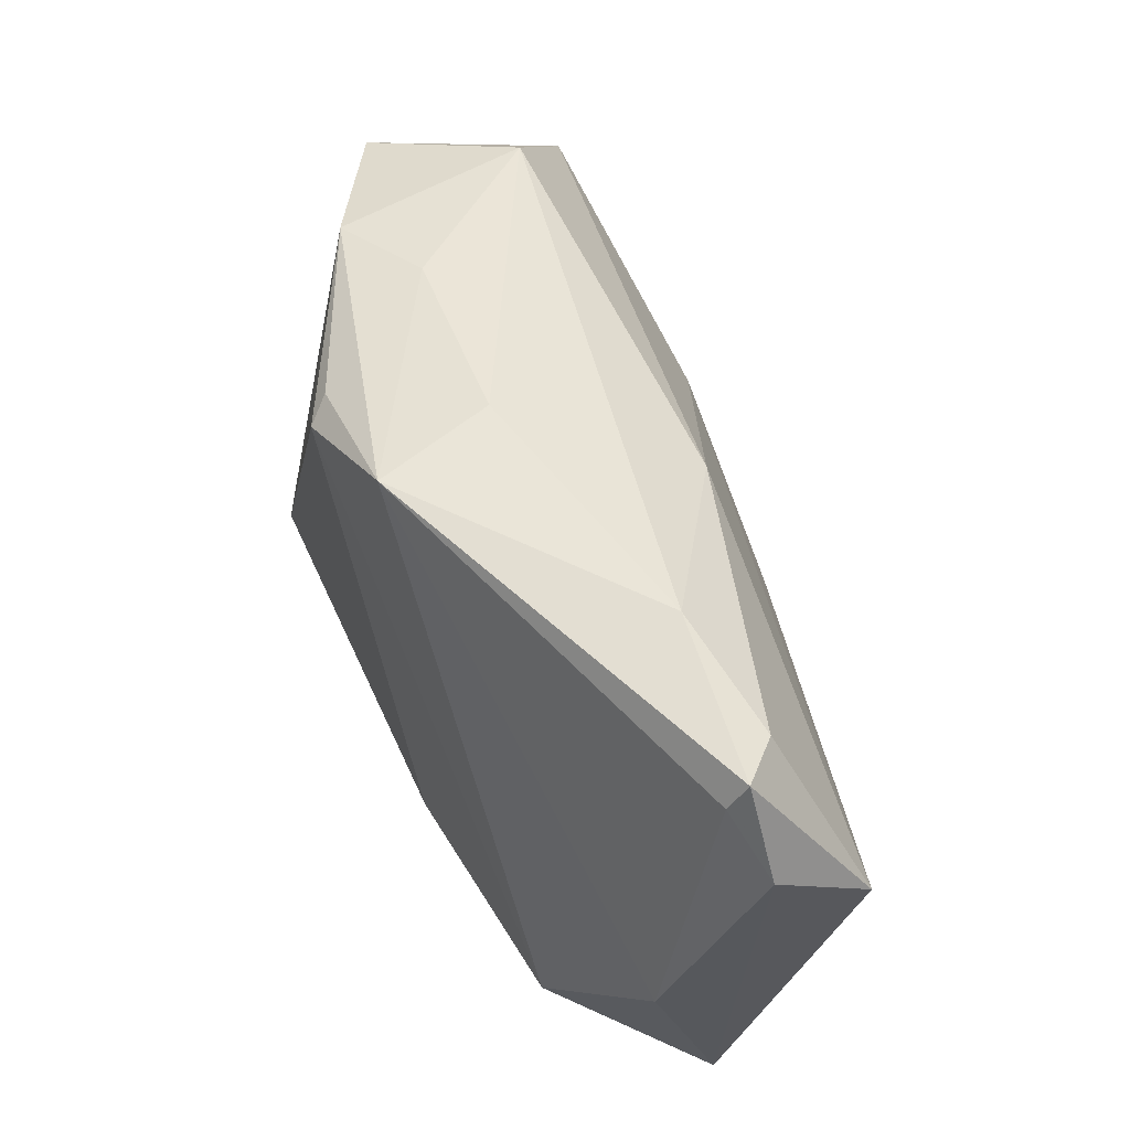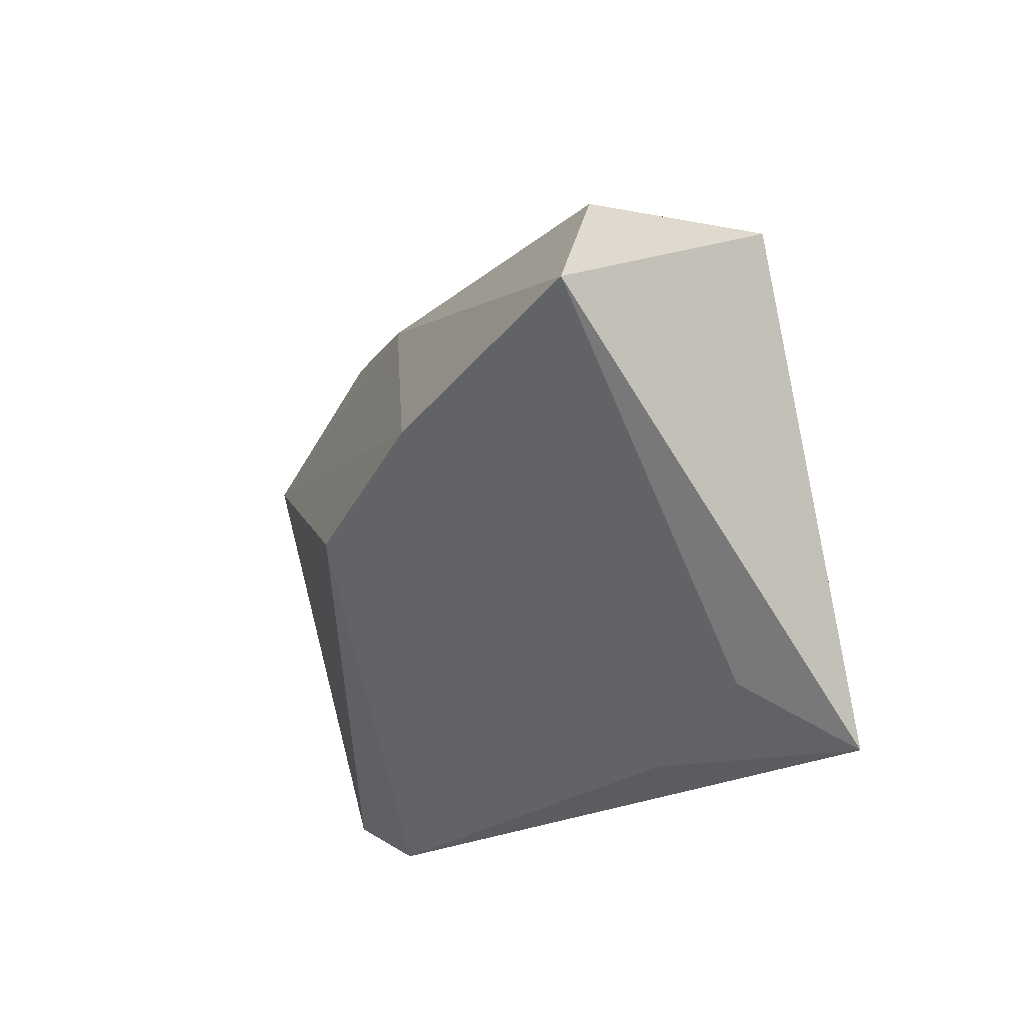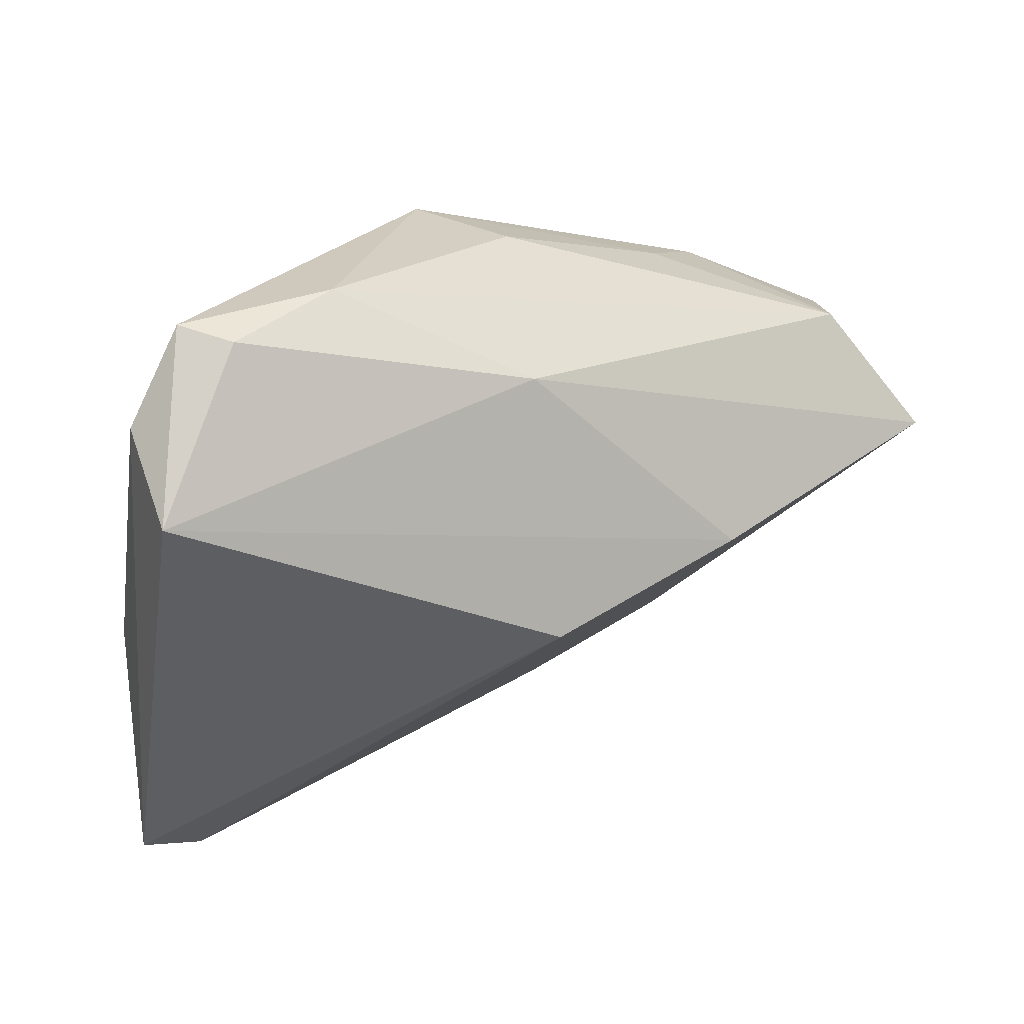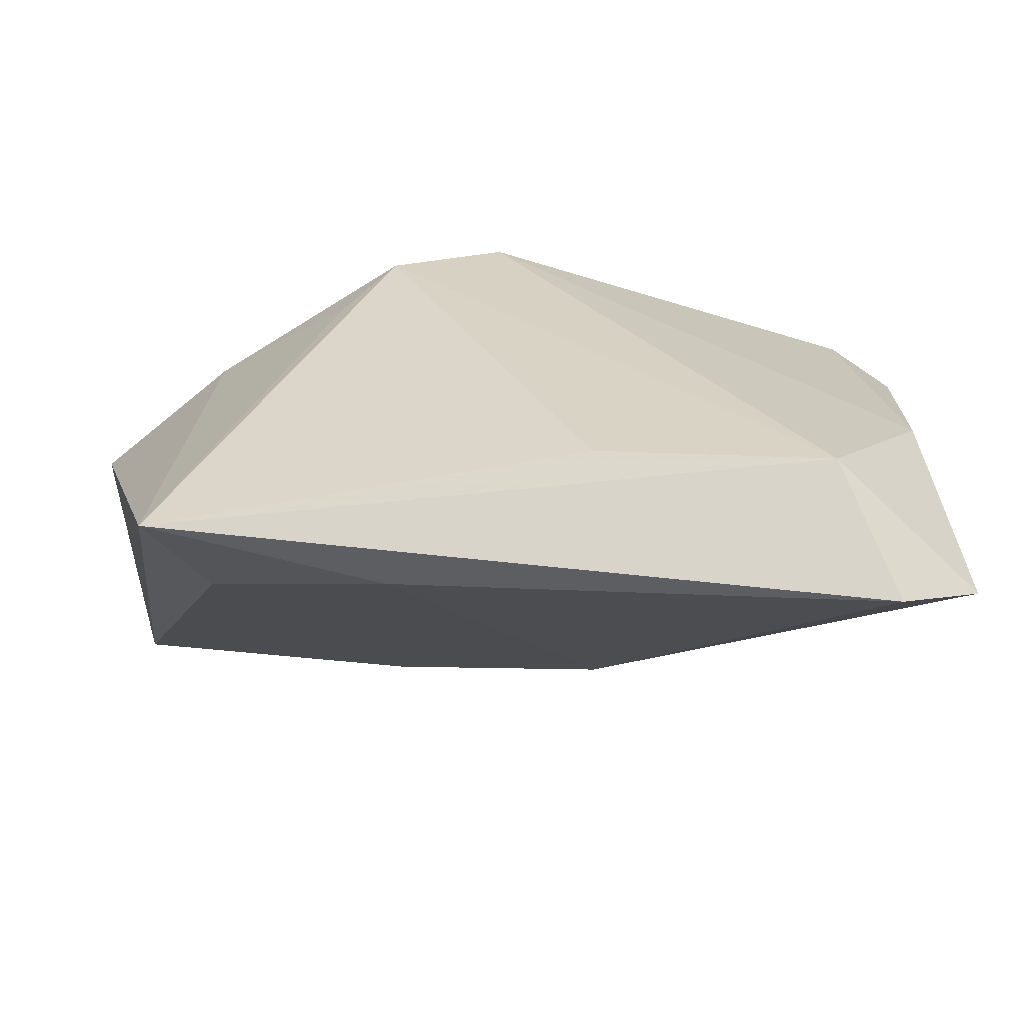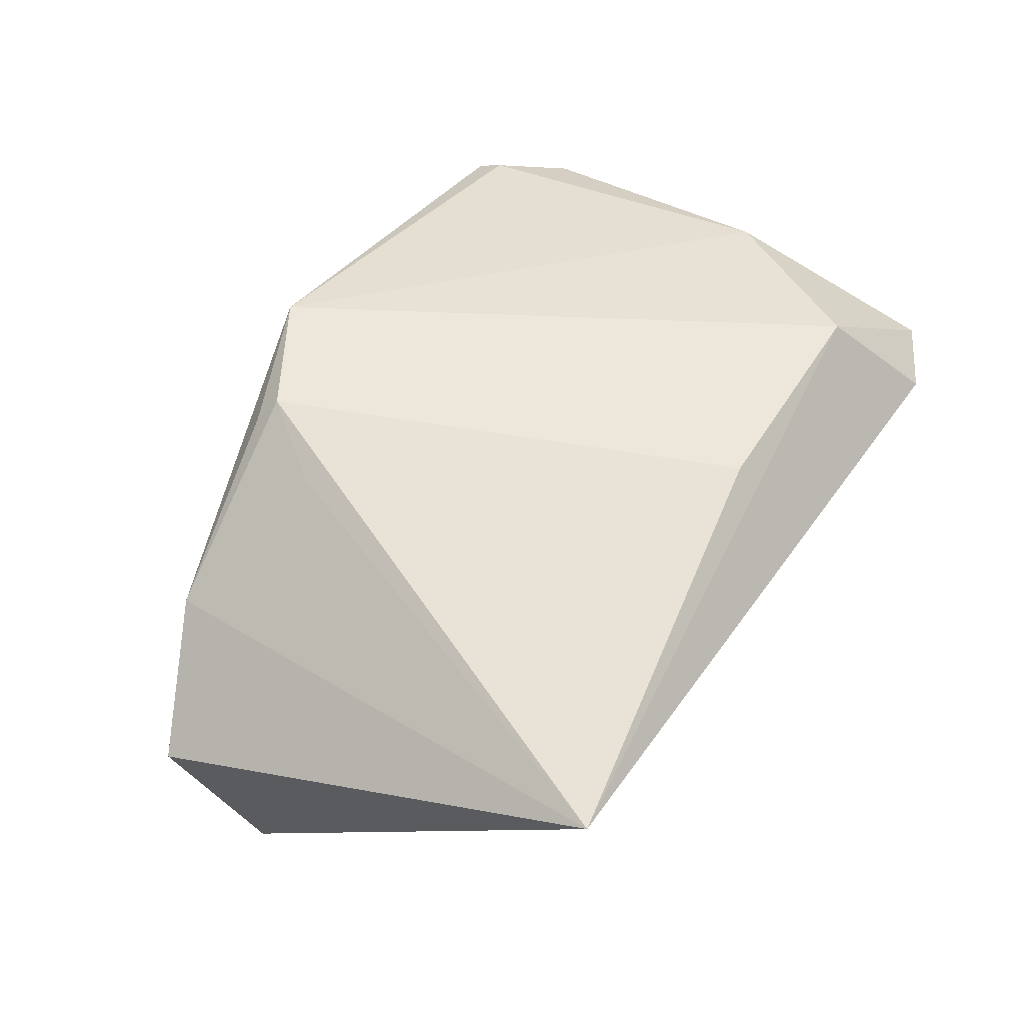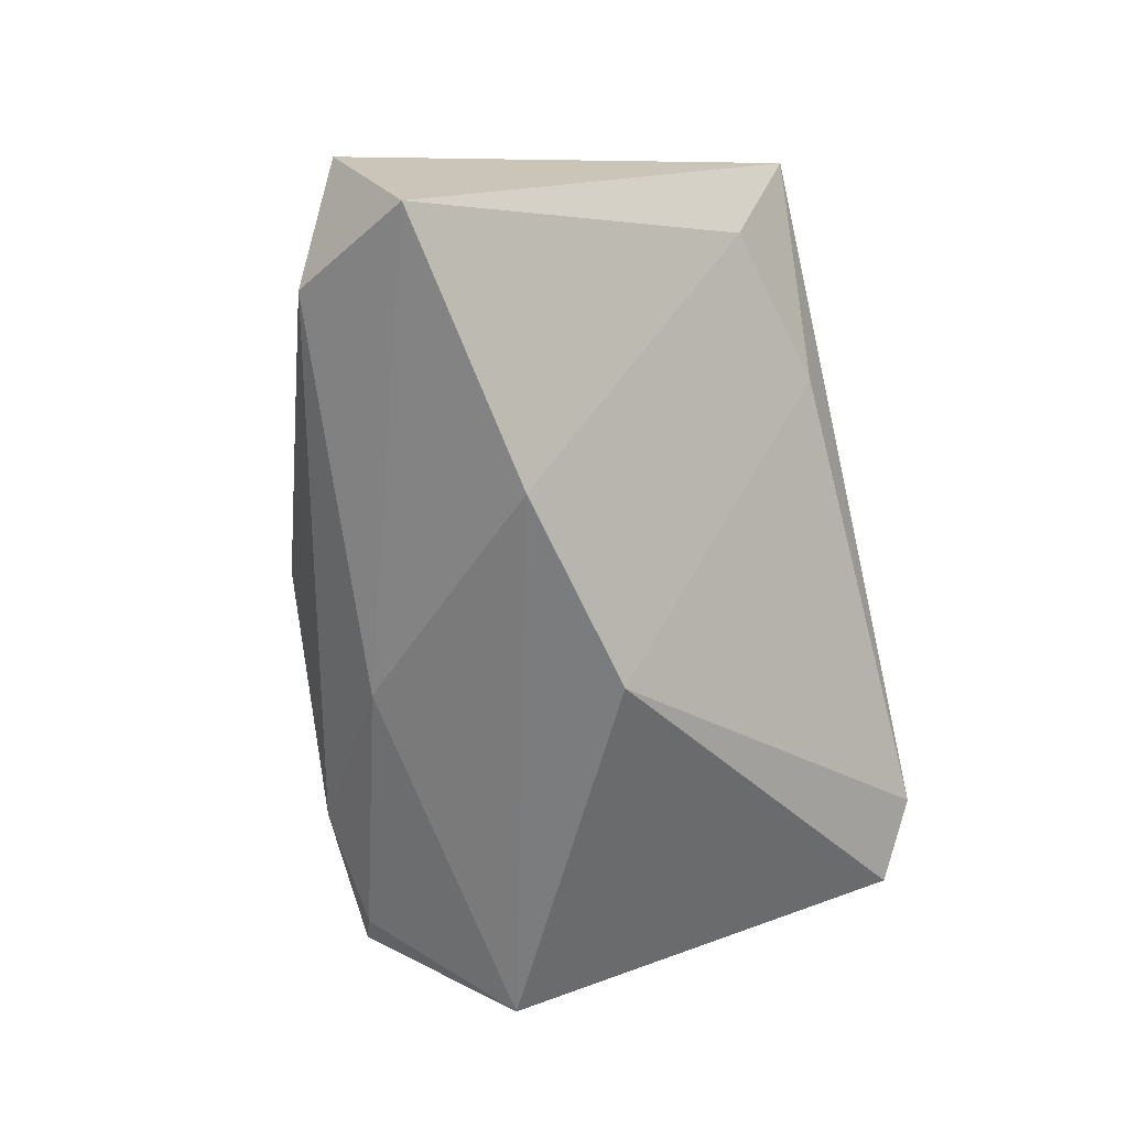
<metadata>
{"format":"obj","ext":"obj","renderer":"f3d","projection":"perspective","resolution":1024,"background":"white","views":[{"elev":63.2,"azim":66.3,"up":"+Y"},{"elev":-19.7,"azim":-118.2,"up":"+Y"},{"elev":26.8,"azim":143.2,"up":"+Y"},{"elev":-58.7,"azim":4.4,"up":"+Y"},{"elev":62.5,"azim":-55.8,"up":"+Z"},{"elev":-71.4,"azim":-77.6,"up":"+Z"}]}
</metadata>
<code>
v -0.0157 0.02698 0.02119
v 0.0555 -0.03443 0.0006816
v 0.04565 -0.03991 0.003928
v -0.03668 -0.03219 0.007629
v 0.00851 -0.006631 -0.02692
v 0.04693 0.03389 -0.0004374
v 0.02661 0.03771 -0.004758
v -0.05498 0.005876 -0.02649
v -0.01873 -0.0004759 -0.02873
v 0.04206 0.03558 -0.007694
v -0.005557 0.03537 0.003351
v 0.01032 -0.02954 0.02119
v -0.02258 0.01716 0.01975
v -0.04221 -0.03991 0.02119
v -0.001279 0.03603 0.01812
v -0.01507 -0.03776 0.009701
v 0.05192 -0.007017 0.008174
v -0.04178 0.02416 0.007811
v 0.05391 0.02618 -0.003172
v 0.03934 -0.02824 0.01714
v 0.04677 0.03736 -0.002944
v 0.05633 0.0181 -0.01424
v -0.01821 0.02868 0.01836
v -0.05856 0.01559 -0.001456
v -0.02969 0.02831 0.001874
v 0.006103 0.02531 -0.01807
v -0.04591 0.02144 -0.01734
f 8 14 24
f 20 15 1
f 2 5 22
f 8 26 9
f 9 22 5
f 26 22 9
f 16 9 5
f 18 24 14
f 8 24 27
f 27 26 8
f 24 18 27
f 12 1 14
f 14 20 12
f 12 20 1
f 17 20 2
f 15 20 17
f 21 22 10
f 10 22 26
f 3 5 2
f 3 16 5
f 14 16 3
f 2 20 3
f 3 20 14
f 4 14 8
f 4 16 14
f 8 9 4
f 9 16 4
f 14 1 13
f 13 18 14
f 1 18 13
f 1 15 23
f 23 18 1
f 15 18 23
f 11 27 25
f 25 27 18
f 25 15 11
f 25 18 15
f 19 22 21
f 2 22 19
f 19 17 2
f 26 27 7
f 7 10 26
f 7 27 11
f 11 15 7
f 21 10 7
f 7 15 21
f 6 19 21
f 17 19 6
f 21 15 6
f 15 17 6

</code>
